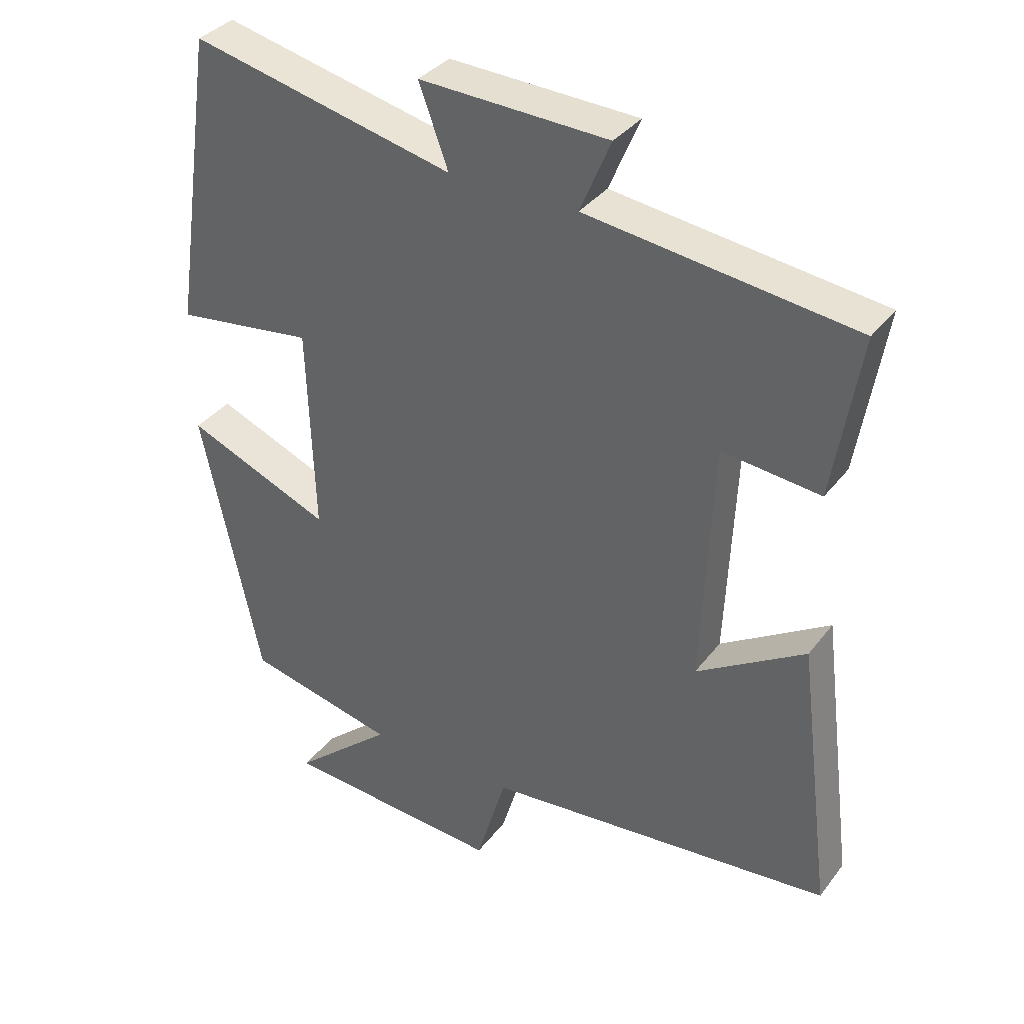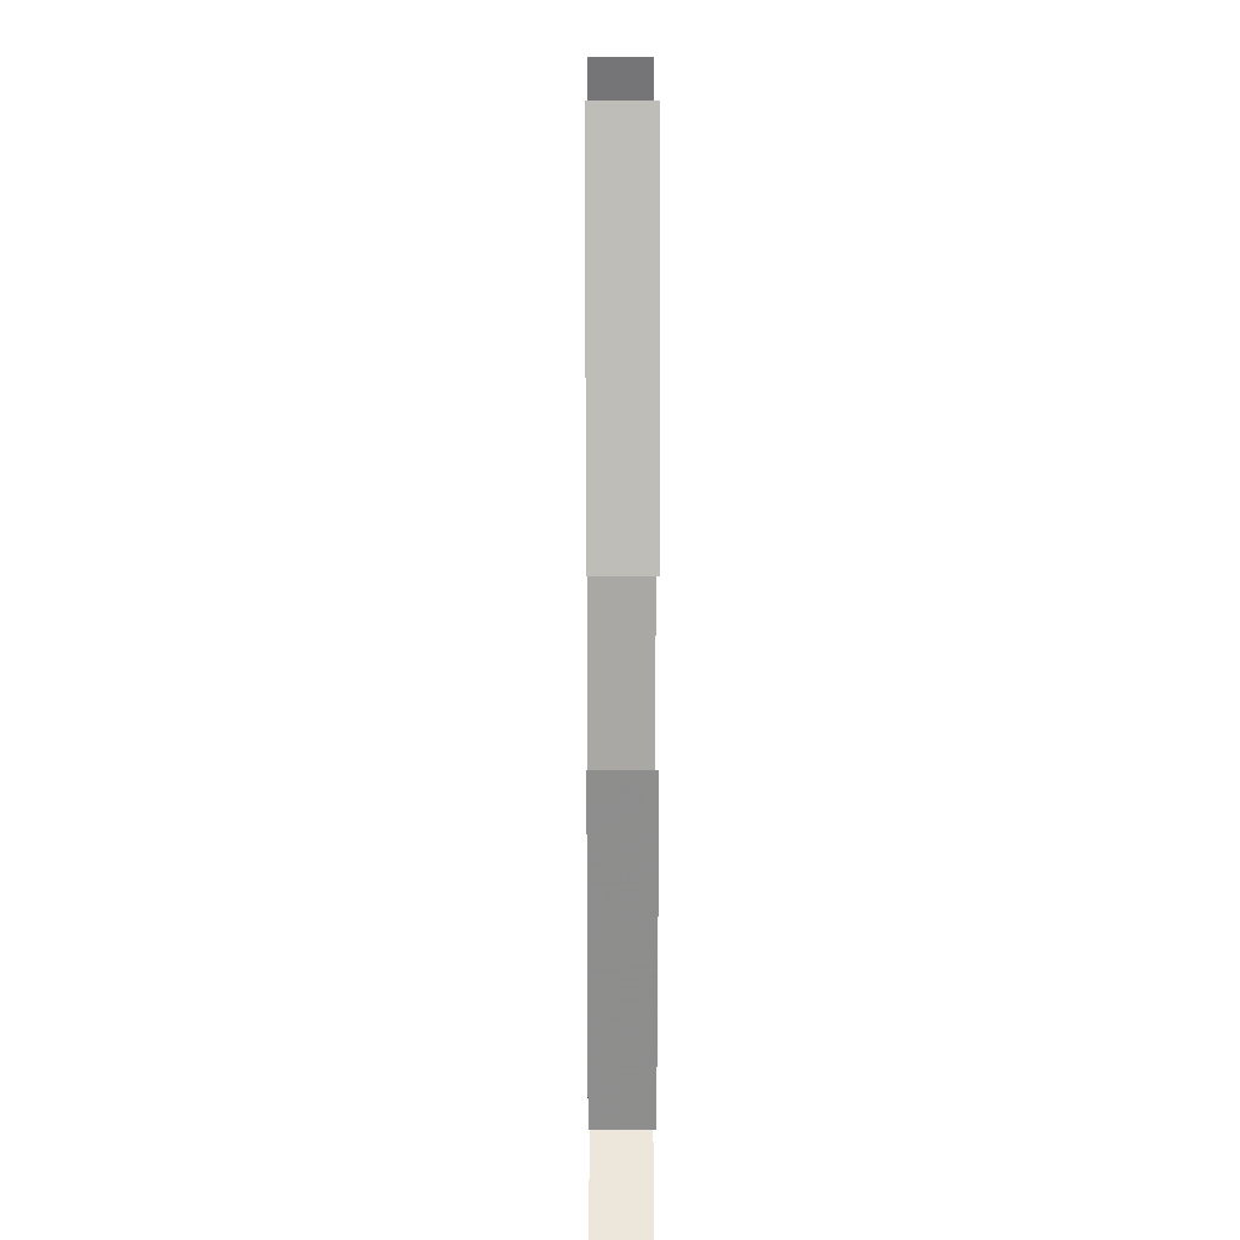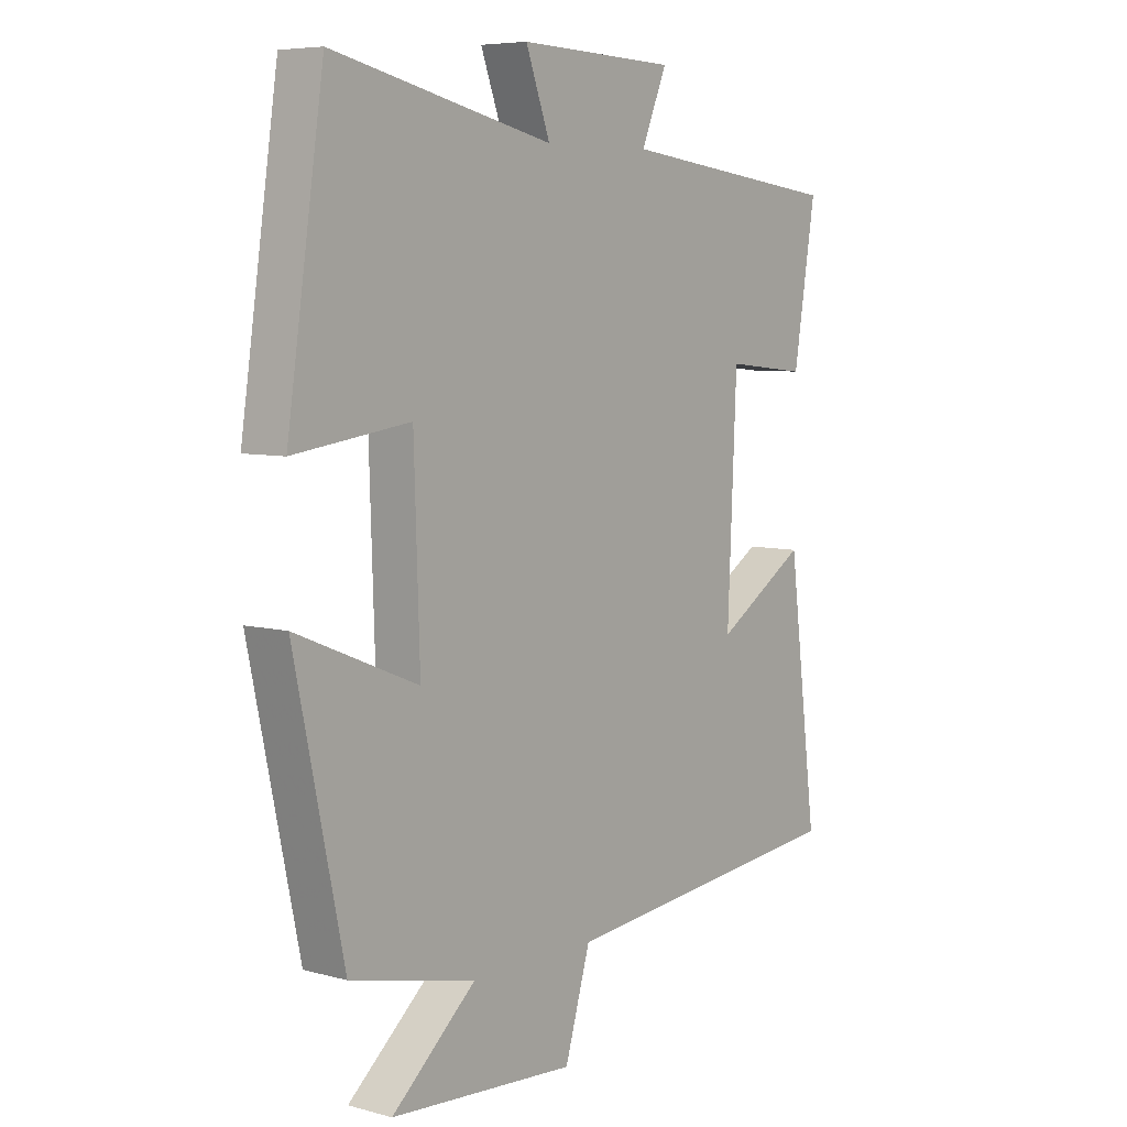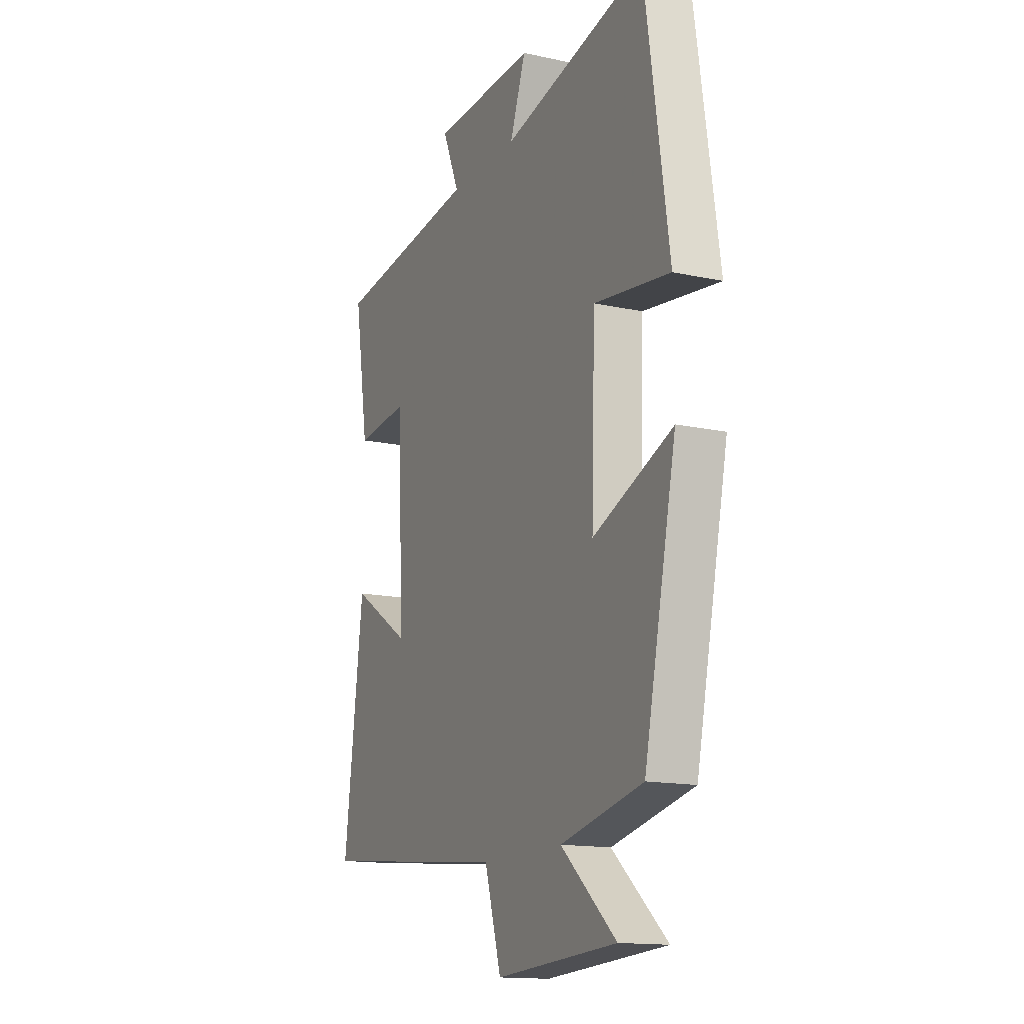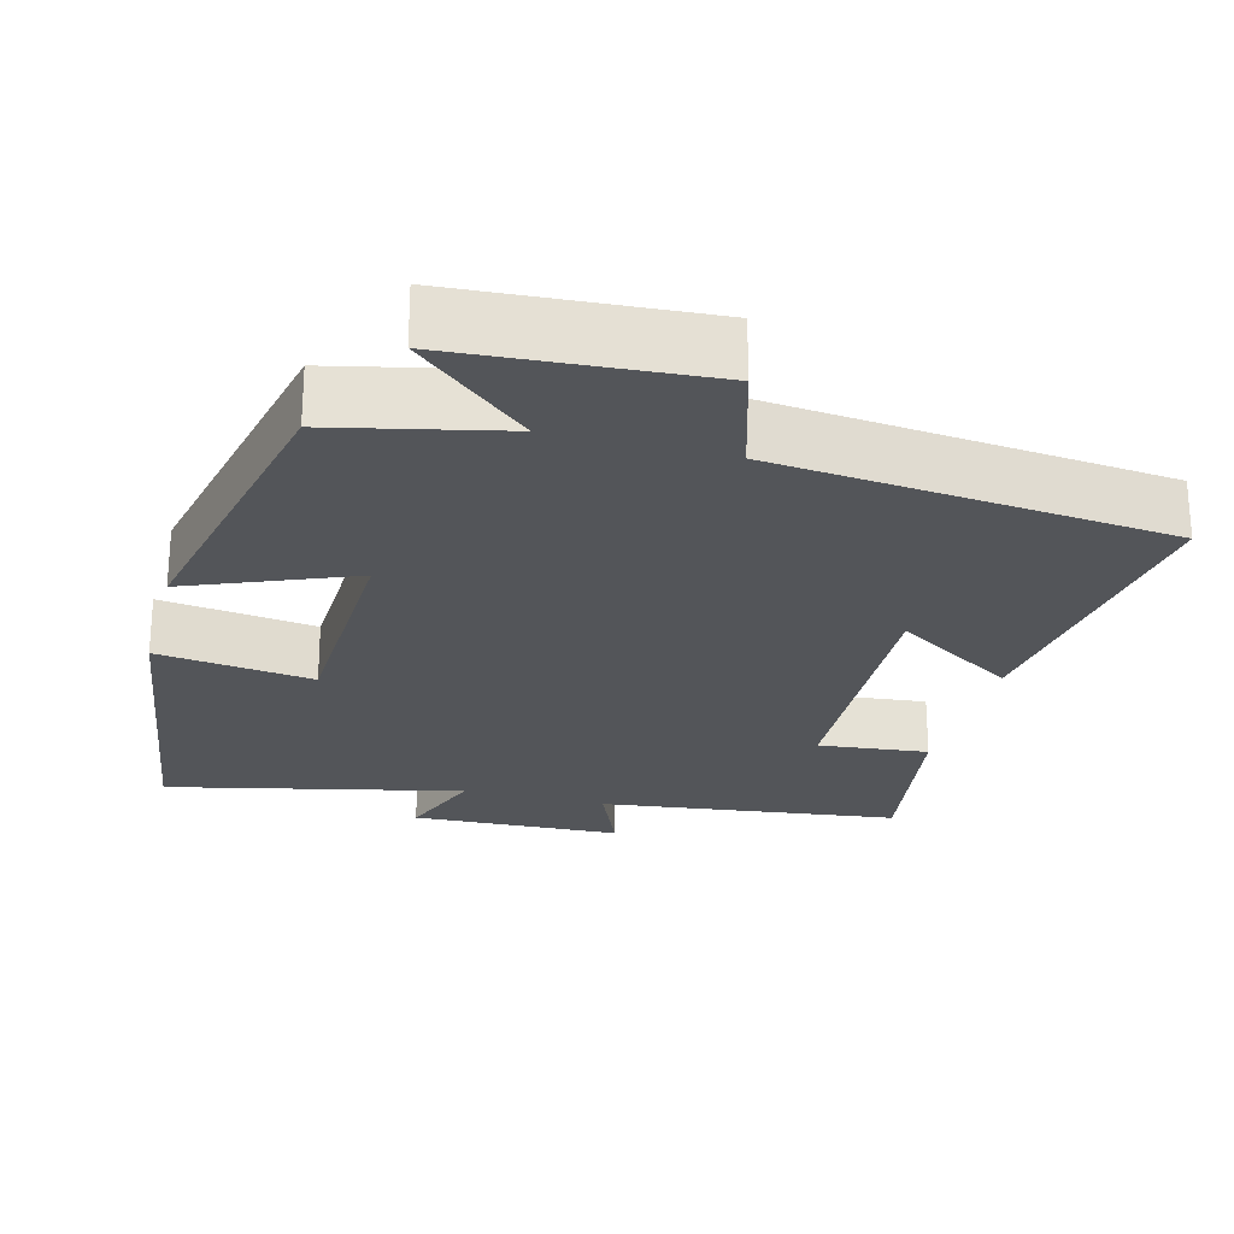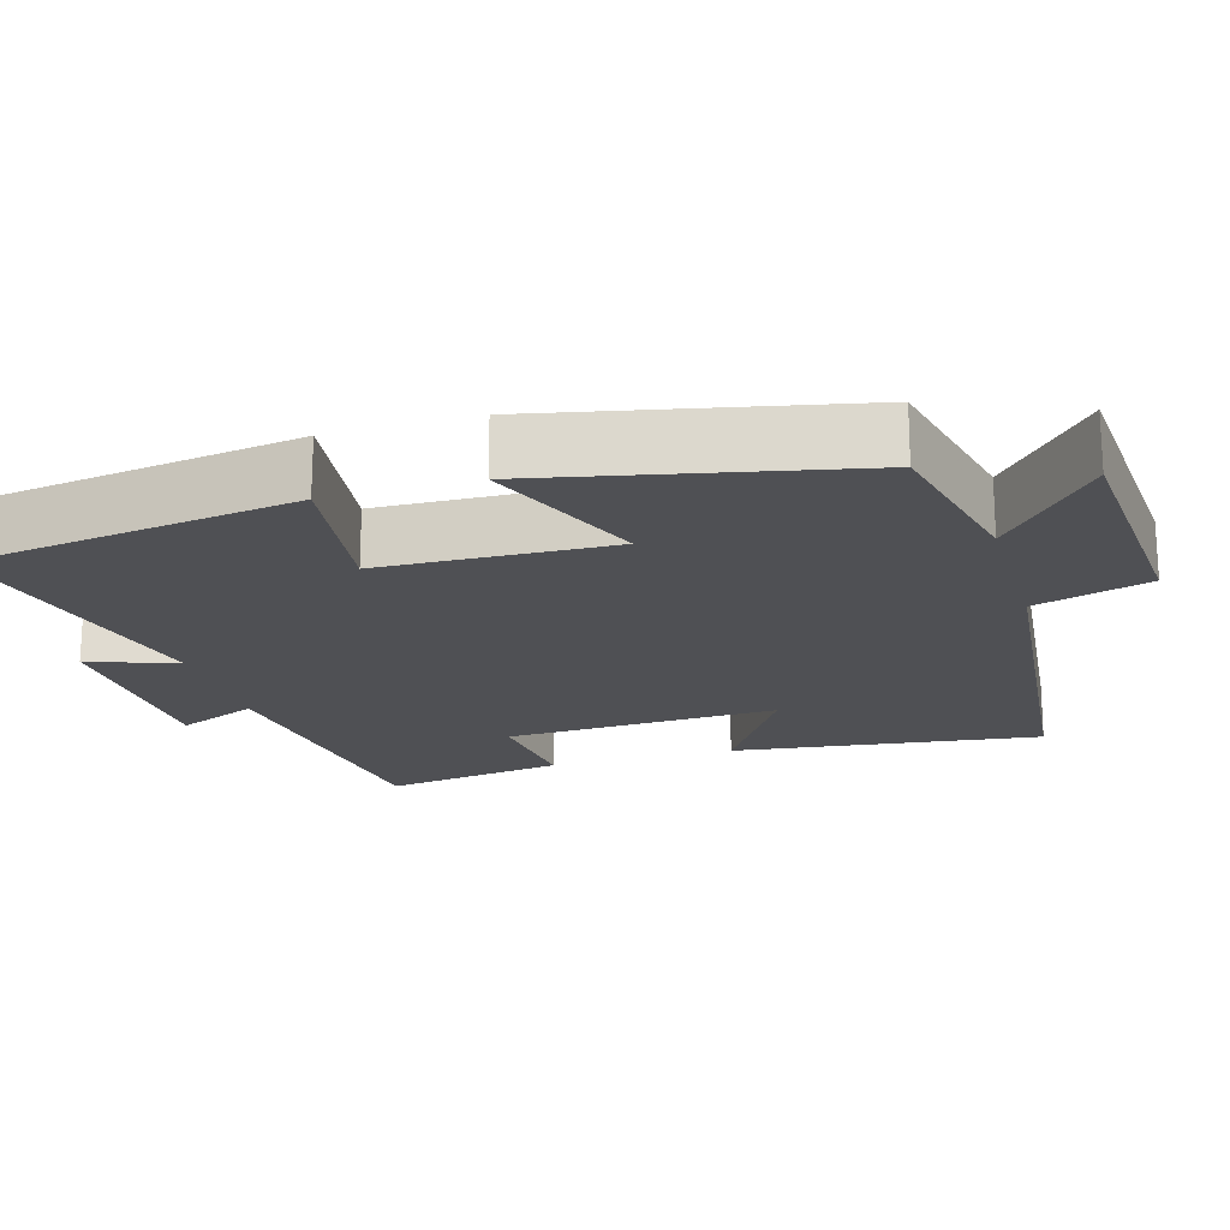
<metadata>
{"format":"obj","ext":"obj","renderer":"f3d","projection":"perspective","resolution":1024,"background":"white","views":[{"elev":35.7,"azim":-147.7,"up":"+Z"},{"elev":13.3,"azim":89.7,"up":"+Z"},{"elev":6.6,"azim":128.3,"up":"+Z"},{"elev":-14.8,"azim":64.9,"up":"+Z"},{"elev":-24.5,"azim":165.1,"up":"+Y"},{"elev":-19.2,"azim":106.4,"up":"+Y"}]}
</metadata>
<code>
v -0.552 0.07 -0.447
v -0.5 0.07 -0.039
v -0.339 0.07 -0.14
v -0.355 0.07 0.224
v -0.5 0.07 0.209
v -0.539 0.07 0.451
v -0.144 0.07 0.5
v -0.189 0.07 0.607
v 0.089 0.07 0.617
v 0.046 0.07 0.5
v 0.435 0.07 0.588
v 0.5 0.07 0.149
v 0.295 0.07 0.177
v 0.285 0.07 -0.129
v 0.5 0.07 -0.041
v 0.413 0.07 -0.45
v 0.191 0.07 -0.5
v 0.34 0.07 -0.63
v 0.012 0.07 -0.652
v -0.033 0.07 -0.5
v -0.552 0 -0.447
v -0.5 0 -0.039
v -0.339 0 -0.14
v -0.355 0 0.224
v -0.5 0 0.209
v -0.539 0 0.451
v -0.144 0 0.5
v -0.189 0 0.607
v 0.089 0 0.617
v 0.046 0 0.5
v 0.435 0 0.588
v 0.5 0 0.149
v 0.295 0 0.177
v 0.285 0 -0.129
v 0.5 0 -0.041
v 0.413 0 -0.45
v 0.191 0 -0.5
v 0.34 0 -0.63
v 0.012 0 -0.652
v -0.033 0 -0.5
f 17 18 19 20
f 16 17 20
f 15 16 20
f 14 15 20
f 13 14 20 1
f 10 11 12 13
f 7 8 9 10
f 6 7 10
f 5 6 10
f 4 5 10
f 3 4 10 13
f 1 2 3
f 1 3 13
f 40 39 38 37
f 40 37 36
f 40 36 35
f 40 35 34
f 21 40 34 33
f 33 32 31 30
f 30 29 28 27
f 30 27 26
f 30 26 25
f 30 25 24
f 33 30 24 23
f 23 22 21
f 33 23 21
f 1 21 22 2
f 2 22 23 3
f 3 23 24 4
f 4 24 25 5
f 5 25 26 6
f 6 26 27 7
f 7 27 28 8
f 8 28 29 9
f 9 29 30 10
f 10 30 31 11
f 11 31 32 12
f 12 32 33 13
f 13 33 34 14
f 14 34 35 15
f 15 35 36 16
f 16 36 37 17
f 17 37 38 18
f 18 38 39 19
f 19 39 40 20
f 20 40 21 1

</code>
